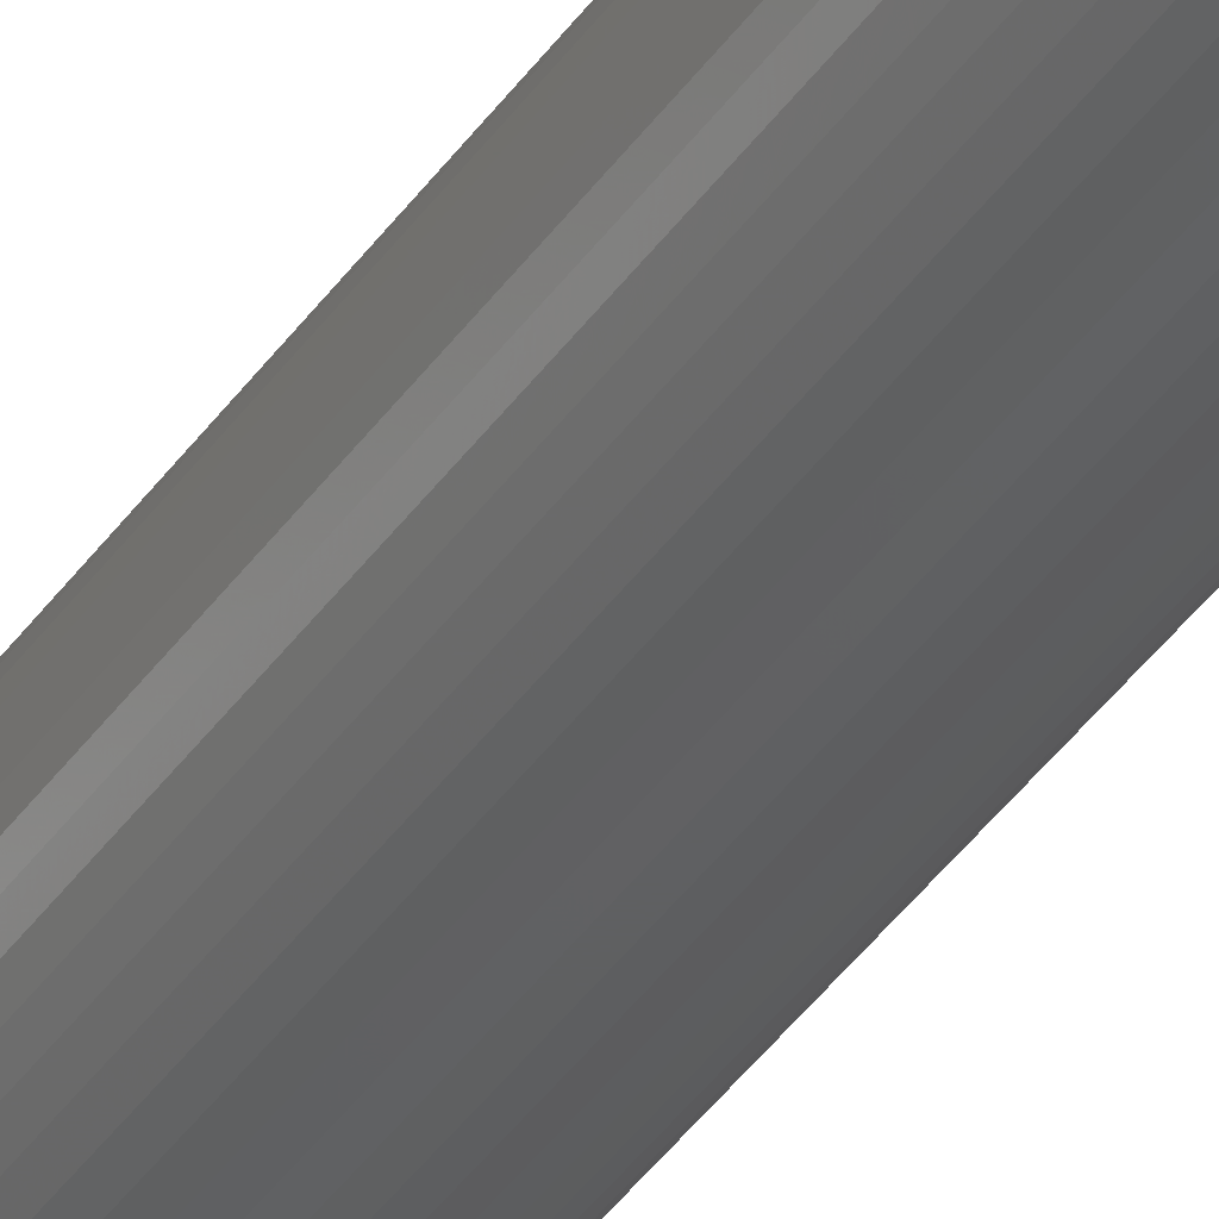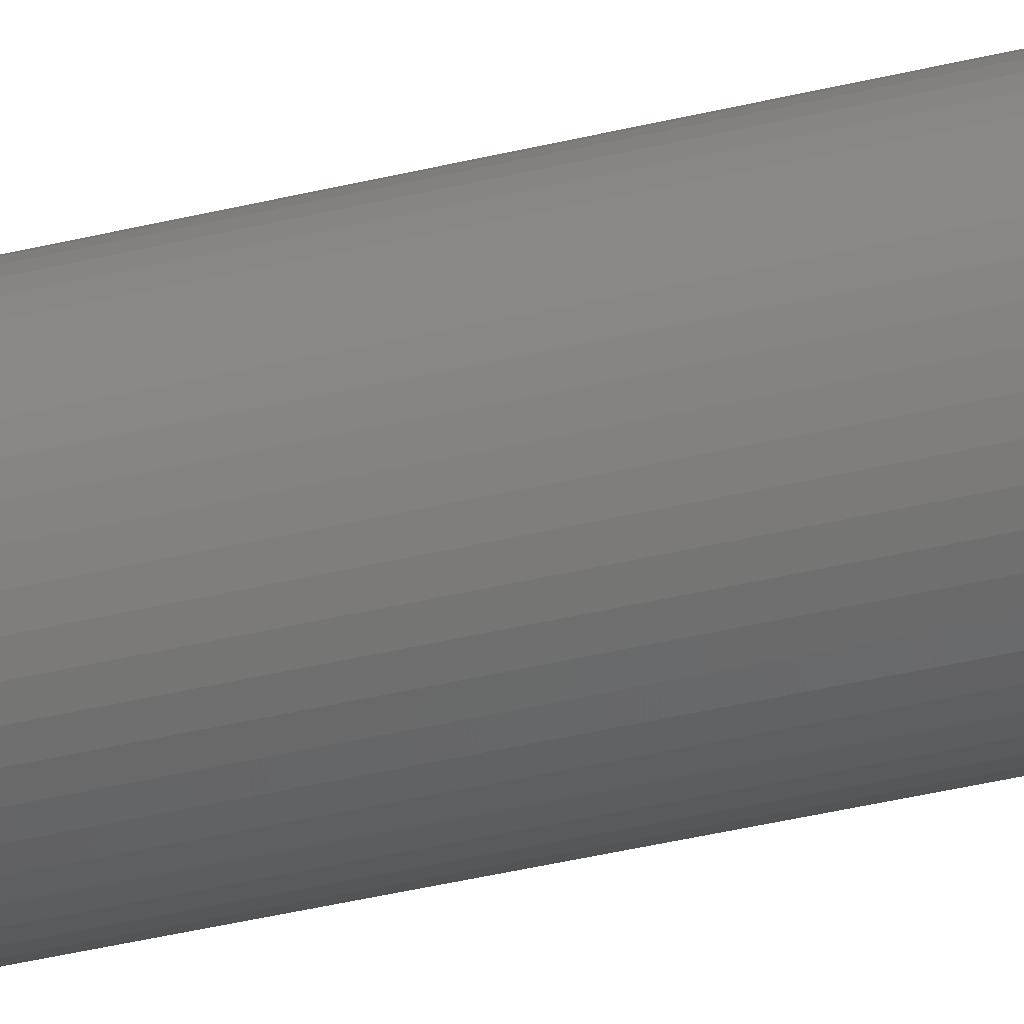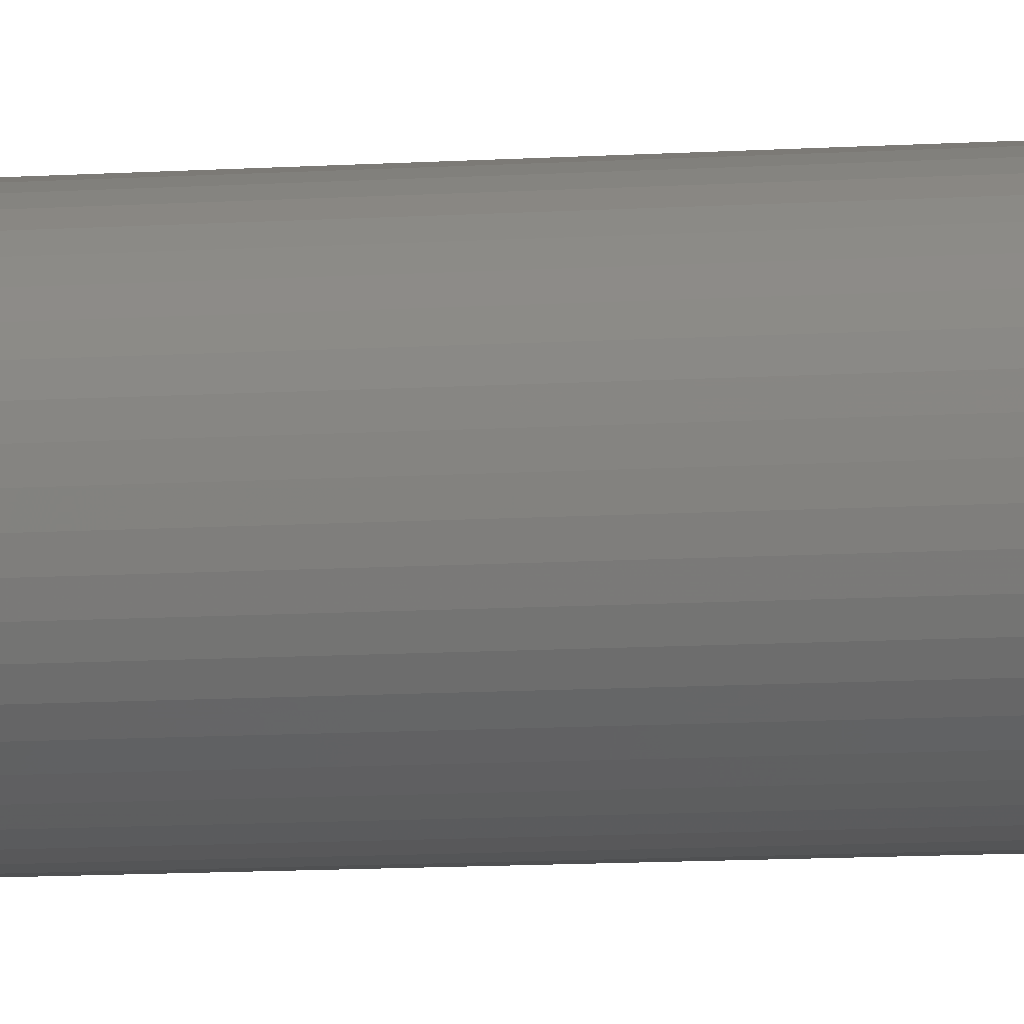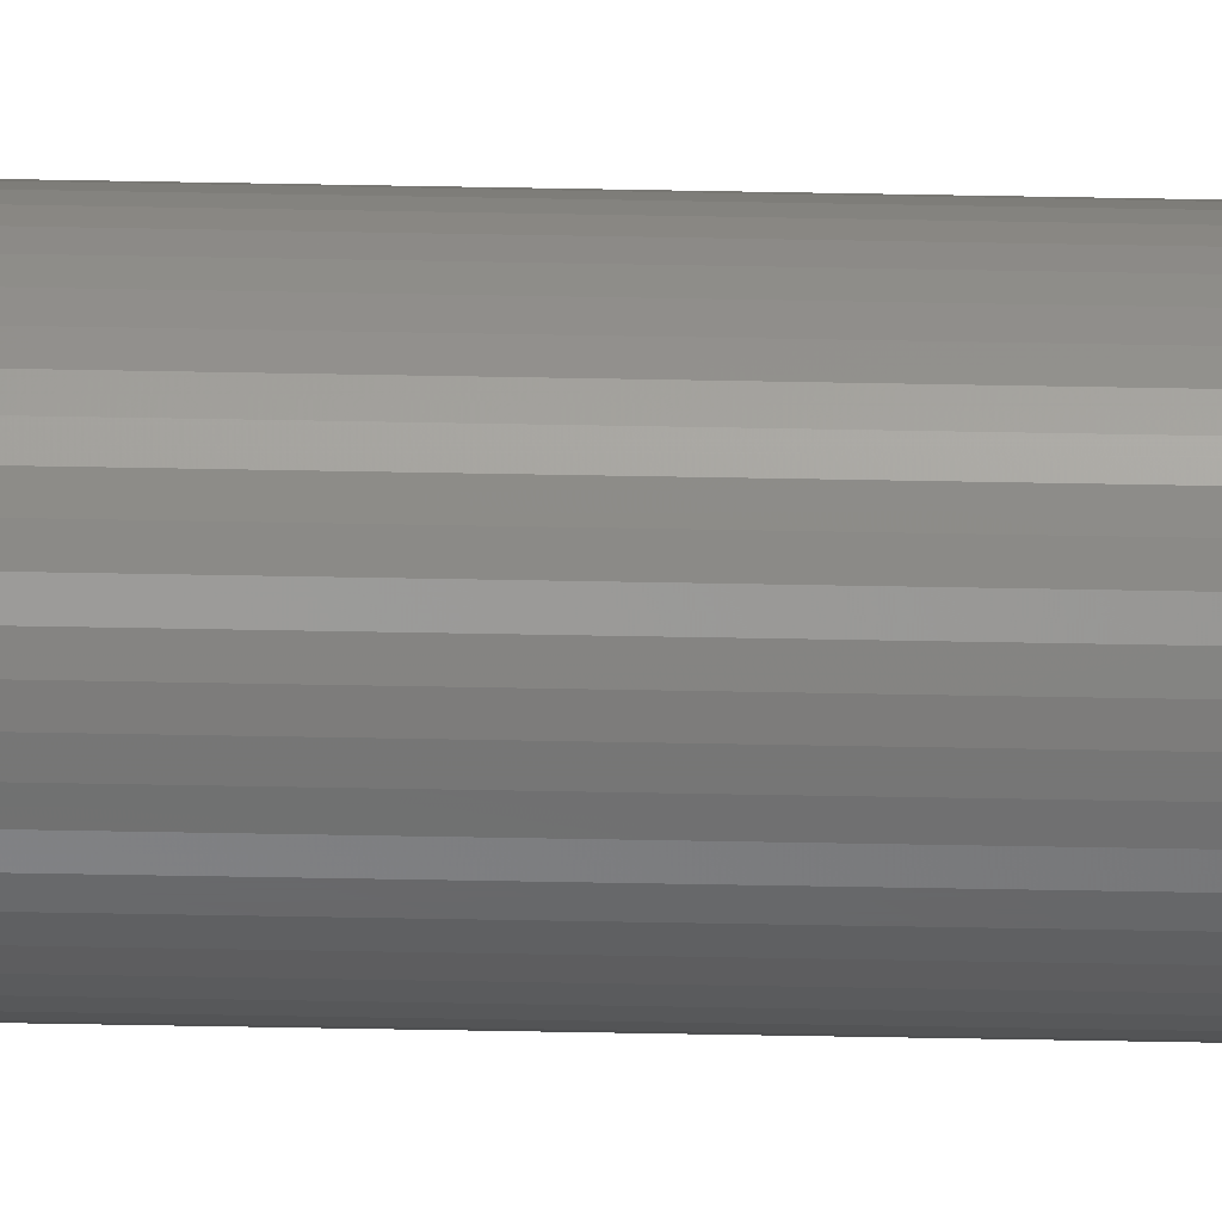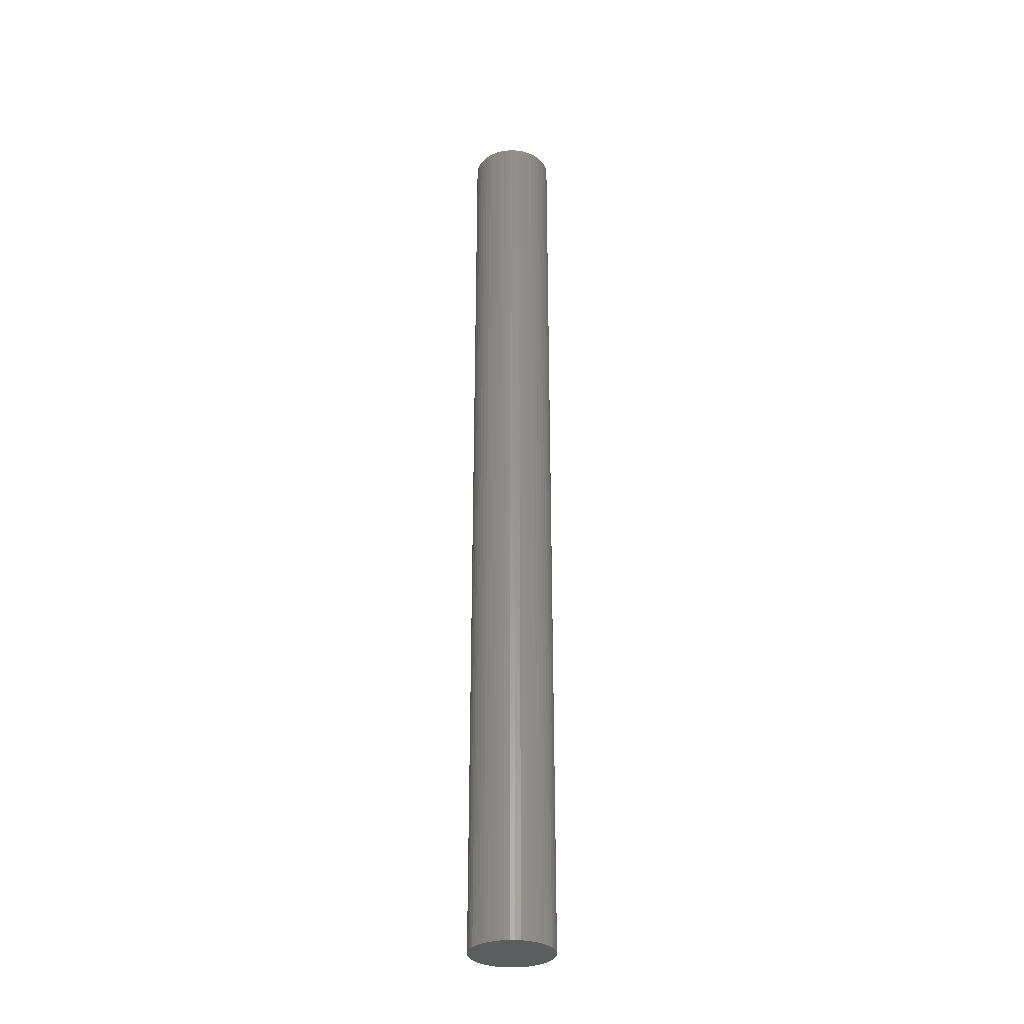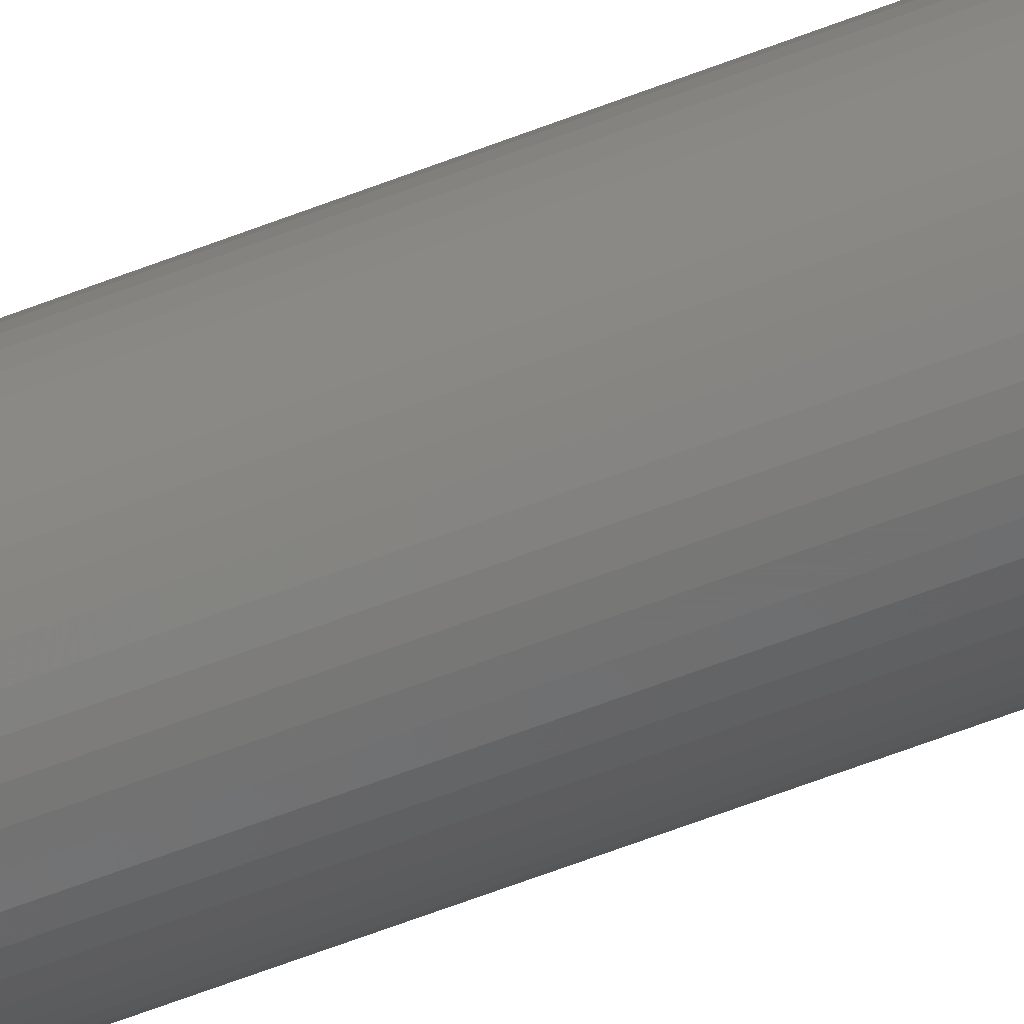
<metadata>
{"format":"stl","ext":"stl","renderer":"f3d","projection":"perspective","resolution":1024,"background":"white","views":[{"elev":-39.6,"azim":149.1,"up":"+Y"},{"elev":-30.3,"azim":-69.0,"up":"+Y"},{"elev":-6.0,"azim":105.8,"up":"+Y"},{"elev":-47.1,"azim":-91.3,"up":"+Y"},{"elev":-31.4,"azim":71.5,"up":"+Z"},{"elev":-63.4,"azim":-68.7,"up":"+Y"}]}
</metadata>
<code>
# stl→obj: 100 verts, 196 faces
v 2.35 0 27
v 2.331 0.2945 -27
v 2.331 0.2945 27
v 2.35 0 -27
v -2.35 0 -27
v -2.331 0.2945 27
v -2.331 0.2945 -27
v -2.35 0 27
v 0.1476 2.345 -27
v -0.1476 2.345 27
v 0.1476 2.345 27
v -0.1476 2.345 -27
v 2.331 -0.2945 27
v 2.276 0.5844 27
v 2.276 -0.5844 27
v 2.185 0.8651 27
v 2.185 -0.8651 27
v 2.059 1.132 27
v 2.059 -1.132 27
v 1.901 1.381 27
v 1.901 -1.381 27
v 1.713 1.609 27
v 1.713 -1.609 27
v 1.498 1.811 27
v 1.498 -1.811 27
v 1.259 1.984 27
v 1.259 -1.984 27
v 1.001 2.126 27
v 1.001 -2.126 27
v 0.7262 2.235 27
v 0.7262 -2.235 27
v 0.4403 2.308 27
v 0.4403 -2.308 27
v 0.1476 -2.345 27
v -0.1476 -2.345 27
v -0.4403 2.308 27
v -0.4403 -2.308 27
v -0.7262 2.235 27
v -0.7262 -2.235 27
v -1.001 2.126 27
v -1.001 -2.126 27
v -1.259 1.984 27
v -1.259 -1.984 27
v -1.498 1.811 27
v -1.498 -1.811 27
v -1.713 1.609 27
v -1.713 -1.609 27
v -1.901 1.381 27
v -1.901 -1.381 27
v -2.059 1.132 27
v -2.059 -1.132 27
v -2.185 0.8651 27
v -2.185 -0.8651 27
v -2.276 0.5844 27
v -2.276 -0.5844 27
v -2.331 -0.2945 27
v 1.713 1.609 -27
v 1.498 1.811 -27
v 2.331 -0.2945 -27
v 2.276 -0.5844 -27
v 2.276 0.5844 -27
v 2.185 -0.8651 -27
v 2.185 0.8651 -27
v 2.059 -1.132 -27
v 2.059 1.132 -27
v 1.901 -1.381 -27
v 1.901 1.381 -27
v 1.713 -1.609 -27
v 1.498 -1.811 -27
v 1.259 -1.984 -27
v 1.259 1.984 -27
v 1.001 -2.126 -27
v 1.001 2.126 -27
v 0.7262 -2.235 -27
v 0.7262 2.235 -27
v 0.4403 -2.308 -27
v 0.4403 2.308 -27
v 0.1476 -2.345 -27
v -0.1476 -2.345 -27
v -0.4403 -2.308 -27
v -0.4403 2.308 -27
v -0.7262 -2.235 -27
v -0.7262 2.235 -27
v -1.001 -2.126 -27
v -1.001 2.126 -27
v -1.259 -1.984 -27
v -1.259 1.984 -27
v -1.498 -1.811 -27
v -1.498 1.811 -27
v -1.713 -1.609 -27
v -1.713 1.609 -27
v -1.901 -1.381 -27
v -1.901 1.381 -27
v -2.059 -1.132 -27
v -2.059 1.132 -27
v -2.185 -0.8651 -27
v -2.185 0.8651 -27
v -2.276 -0.5844 -27
v -2.276 0.5844 -27
v -2.331 -0.2945 -27
f 1 2 3
f 2 1 4
f 5 6 7
f 6 5 8
f 9 10 11
f 10 9 12
f 3 13 1
f 14 13 3
f 14 15 13
f 16 15 14
f 16 17 15
f 18 17 16
f 18 19 17
f 20 19 18
f 20 21 19
f 22 21 20
f 22 23 21
f 24 23 22
f 24 25 23
f 26 25 24
f 26 27 25
f 28 27 26
f 28 29 27
f 30 29 28
f 30 31 29
f 32 31 30
f 32 33 31
f 11 33 32
f 11 34 33
f 10 34 11
f 10 35 34
f 36 35 10
f 36 37 35
f 38 37 36
f 38 39 37
f 40 39 38
f 40 41 39
f 42 41 40
f 42 43 41
f 44 43 42
f 44 45 43
f 46 45 44
f 46 47 45
f 48 47 46
f 48 49 47
f 50 49 48
f 50 51 49
f 52 51 50
f 52 53 51
f 54 53 52
f 54 55 53
f 6 55 54
f 6 56 55
f 56 6 8
f 57 24 22
f 24 57 58
f 59 2 4
f 60 2 59
f 60 61 2
f 62 61 60
f 62 63 61
f 64 63 62
f 64 65 63
f 66 65 64
f 66 67 65
f 68 67 66
f 68 57 67
f 69 57 68
f 69 58 57
f 70 58 69
f 70 71 58
f 72 71 70
f 72 73 71
f 74 73 72
f 74 75 73
f 76 75 74
f 76 77 75
f 78 77 76
f 78 9 77
f 79 9 78
f 79 12 9
f 80 12 79
f 80 81 12
f 82 81 80
f 82 83 81
f 84 83 82
f 84 85 83
f 86 85 84
f 86 87 85
f 88 87 86
f 88 89 87
f 90 89 88
f 90 91 89
f 92 91 90
f 92 93 91
f 94 93 92
f 94 95 93
f 96 95 94
f 96 97 95
f 98 97 96
f 98 99 97
f 100 99 98
f 100 7 99
f 7 100 5
f 89 46 44
f 46 89 91
f 16 65 18
f 65 16 63
f 18 67 20
f 67 18 65
f 73 30 28
f 30 73 75
f 58 26 24
f 26 58 71
f 97 50 95
f 50 97 52
f 93 46 91
f 46 93 48
f 85 42 40
f 42 85 87
f 81 38 36
f 38 81 83
f 17 60 15
f 60 17 62
f 72 27 29
f 27 72 70
f 14 63 16
f 63 14 61
f 3 61 14
f 61 3 2
f 75 32 30
f 32 75 77
f 99 52 97
f 52 99 54
f 83 40 38
f 40 83 85
f 12 36 10
f 36 12 81
f 13 4 1
f 4 13 59
f 19 62 17
f 62 19 64
f 90 45 47
f 45 90 88
f 94 53 96
f 53 94 51
f 90 49 92
f 49 90 47
f 100 8 5
f 8 100 56
f 79 34 35
f 34 79 78
f 70 25 27
f 25 70 69
f 20 57 22
f 57 20 67
f 77 11 32
f 11 77 9
f 71 28 26
f 28 71 73
f 95 48 93
f 48 95 50
f 7 54 99
f 54 7 6
f 87 44 42
f 44 87 89
f 21 64 19
f 64 21 66
f 15 59 13
f 59 15 60
f 84 39 41
f 39 84 82
f 96 55 98
f 55 96 53
f 78 33 34
f 33 78 76
f 23 66 21
f 66 23 68
f 69 23 25
f 23 69 68
f 74 29 31
f 29 74 72
f 76 31 33
f 31 76 74
f 80 35 37
f 35 80 79
f 92 51 94
f 51 92 49
f 98 56 100
f 56 98 55
f 86 41 43
f 41 86 84
f 82 37 39
f 37 82 80
f 88 43 45
f 43 88 86

</code>
